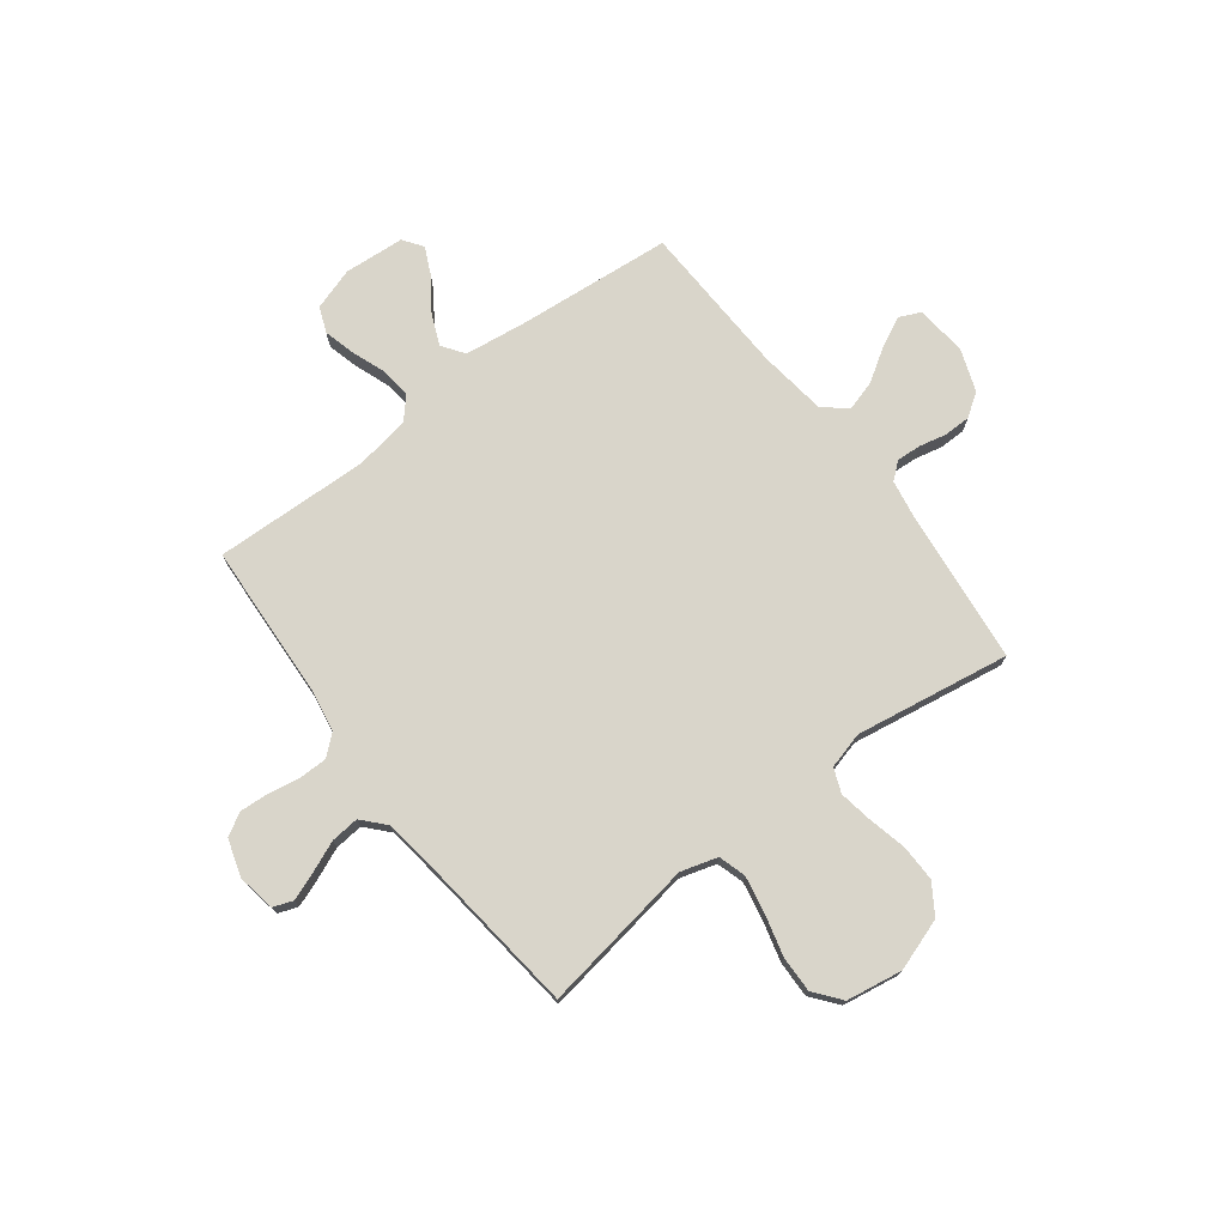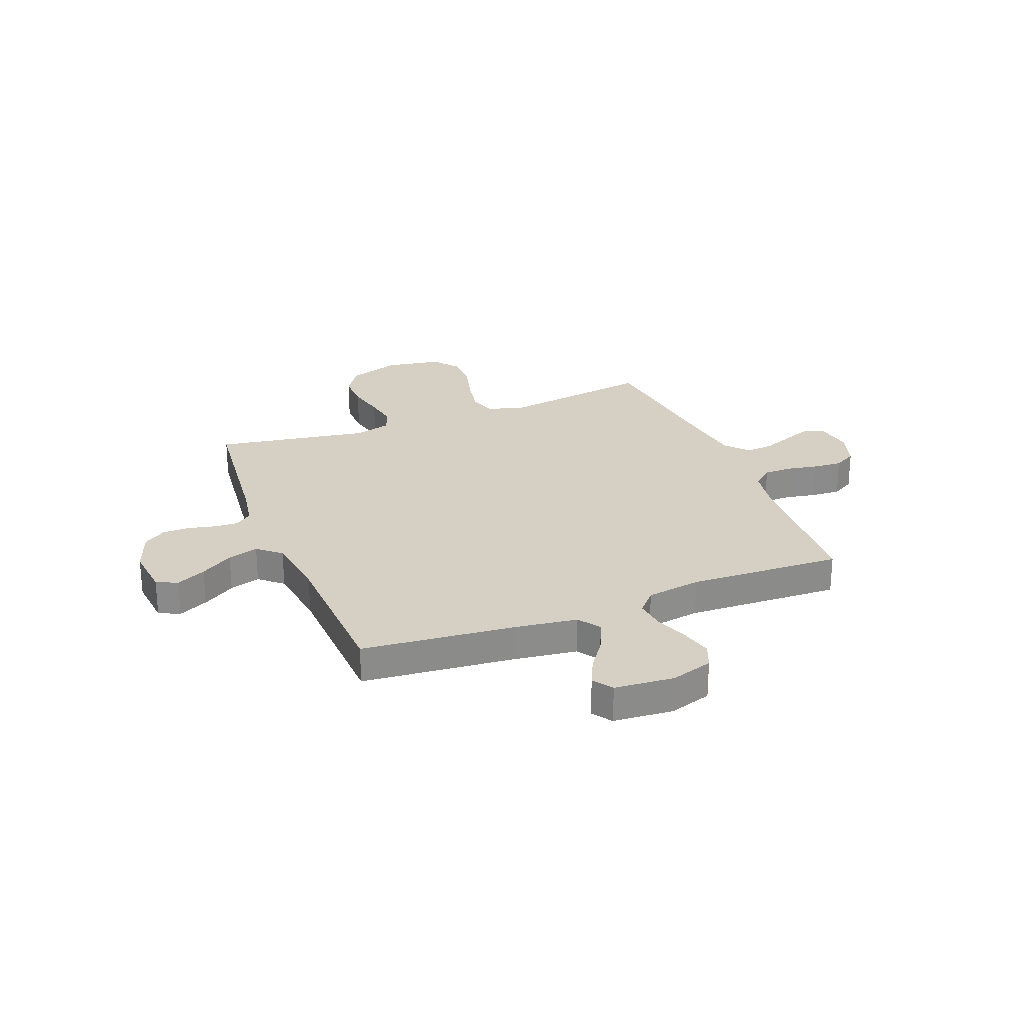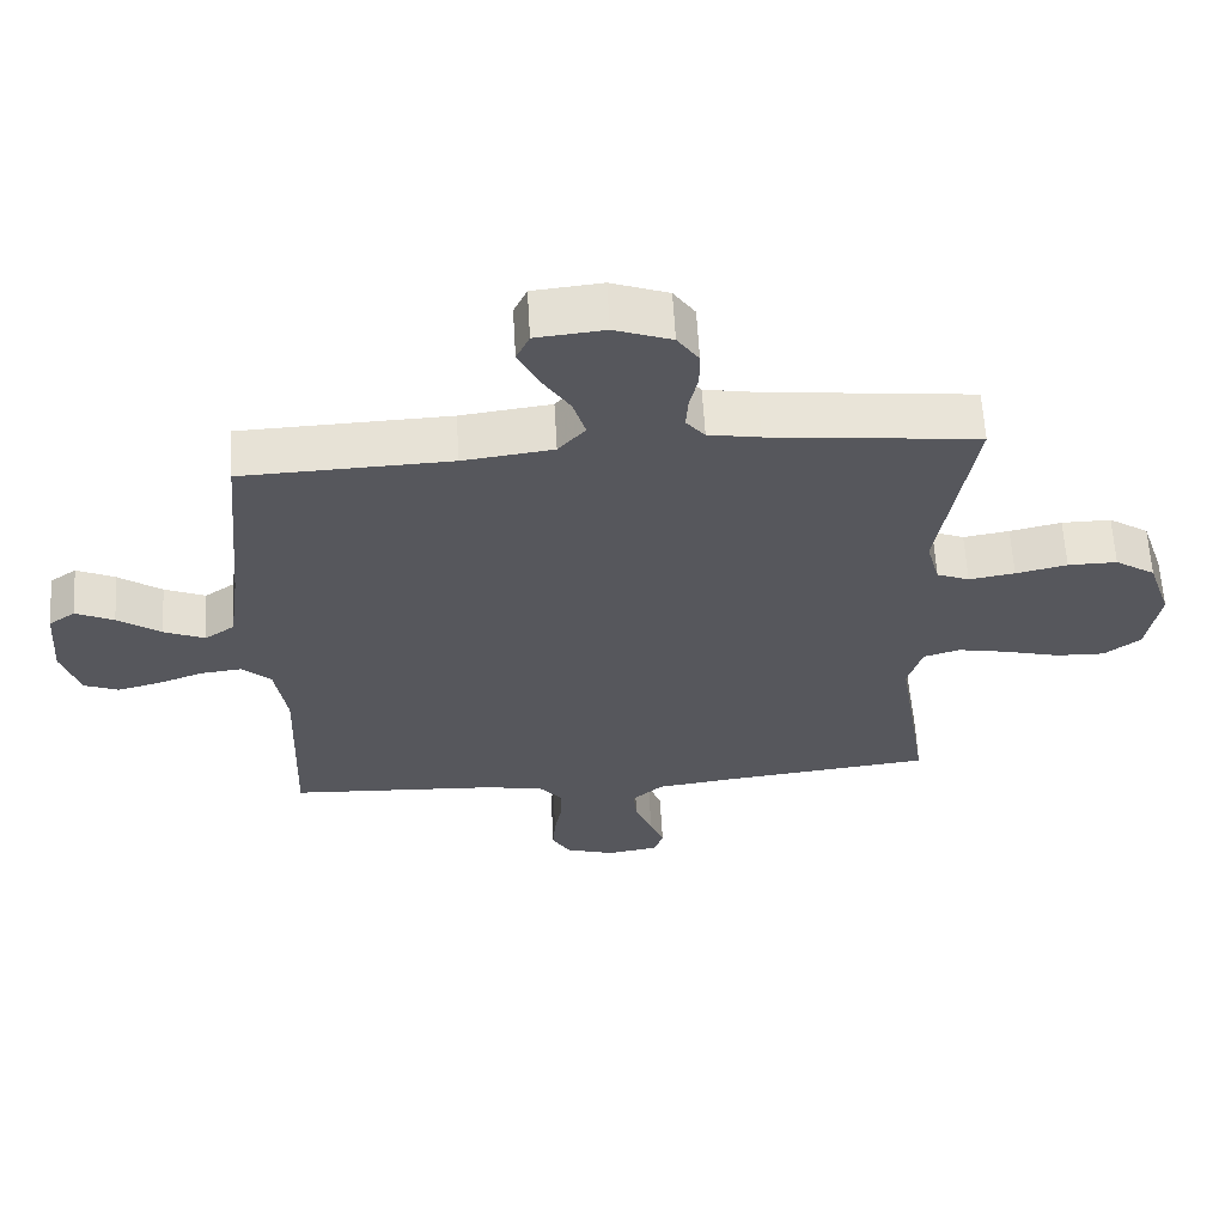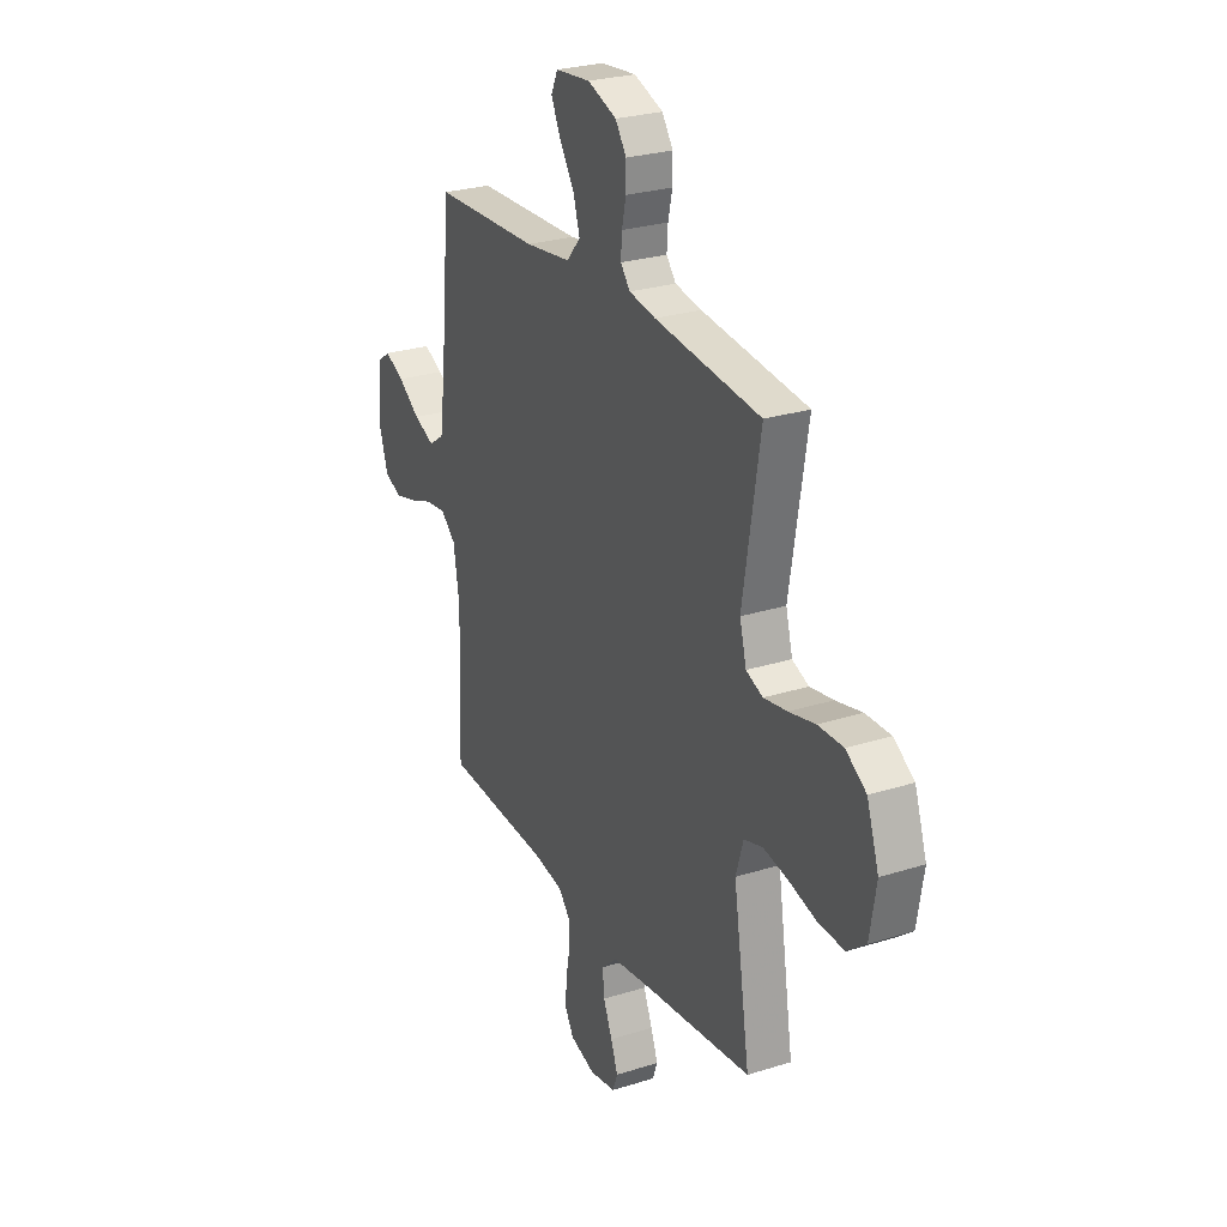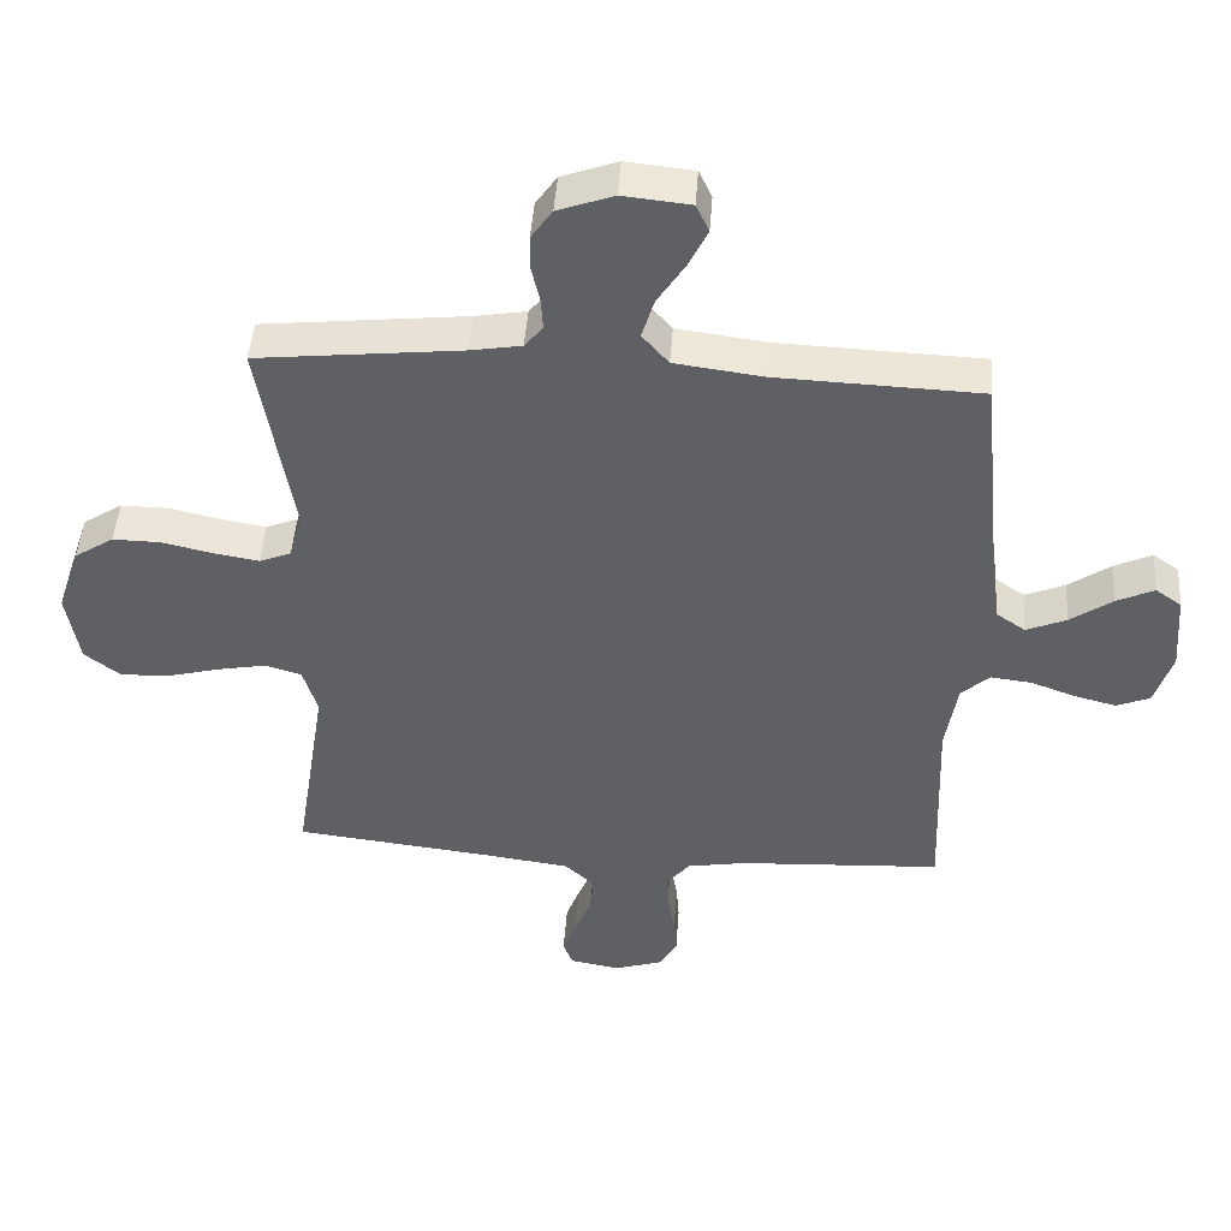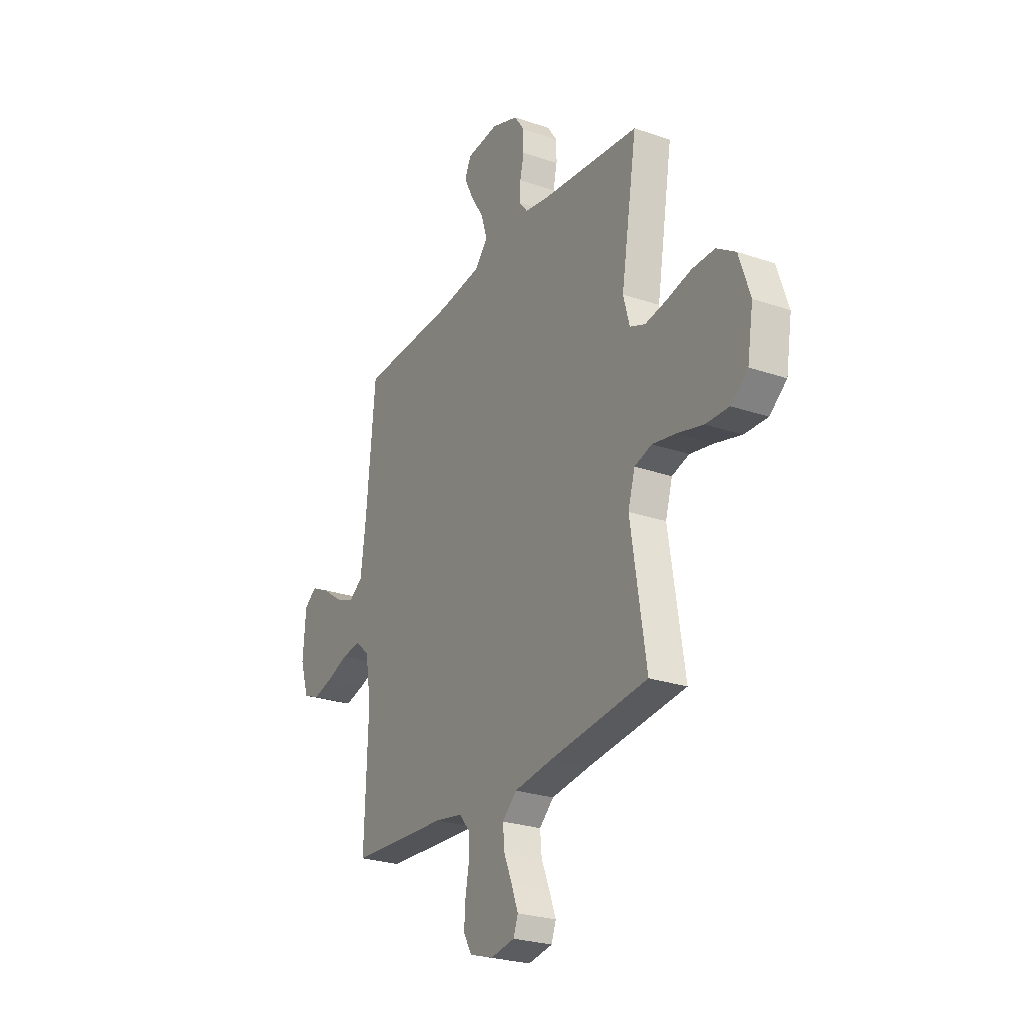
<metadata>
{"format":"obj","ext":"obj","renderer":"f3d","projection":"perspective","resolution":1024,"background":"white","views":[{"elev":74.4,"azim":-127.4,"up":"+Y"},{"elev":26.0,"azim":68.6,"up":"+Y"},{"elev":62.0,"azim":176.7,"up":"+Z"},{"elev":26.4,"azim":-116.4,"up":"+Z"},{"elev":46.4,"azim":4.1,"up":"+Z"},{"elev":-25.8,"azim":-118.7,"up":"+Z"}]}
</metadata>
<code>
v -0.5 0.07 -0.5
v -0.453 0.07 -0.2
v -0.474 0.07 -0.129
v -0.527 0.07 -0.113
v -0.6 0.07 -0.127
v -0.679 0.07 -0.148
v -0.75 0.07 -0.15
v -0.802 0.07 -0.109
v -0.82 0.07 0
v -0.786 0.07 0.101
v -0.728 0.07 0.139
v -0.657 0.07 0.138
v -0.583 0.07 0.121
v -0.517 0.07 0.11
v -0.47 0.07 0.129
v -0.451 0.07 0.2
v -0.5 0.07 0.5
v -0.2 0.07 0.533
v -0.125 0.07 0.546
v -0.098 0.07 0.579
v -0.101 0.07 0.626
v -0.113 0.07 0.679
v -0.113 0.07 0.731
v -0.082 0.07 0.776
v 0 0.07 0.806
v 0.099 0.07 0.796
v 0.118 0.07 0.755
v 0.09 0.07 0.697
v 0.049 0.07 0.633
v 0.031 0.07 0.573
v 0.07 0.07 0.528
v 0.2 0.07 0.511
v 0.5 0.07 0.5
v 0.528 0.07 0.2
v 0.544 0.07 0.079
v 0.587 0.07 0.049
v 0.646 0.07 0.074
v 0.708 0.07 0.118
v 0.763 0.07 0.144
v 0.801 0.07 0.117
v 0.81 0.07 0
v 0.784 0.07 -0.082
v 0.735 0.07 -0.102
v 0.673 0.07 -0.086
v 0.608 0.07 -0.062
v 0.548 0.07 -0.055
v 0.506 0.07 -0.093
v 0.489 0.07 -0.2
v 0.5 0.07 -0.5
v 0.2 0.07 -0.517
v 0.115 0.07 -0.532
v 0.082 0.07 -0.571
v 0.082 0.07 -0.626
v 0.093 0.07 -0.686
v 0.097 0.07 -0.743
v 0.072 0.07 -0.787
v 0 0.07 -0.81
v -0.074 0.07 -0.797
v -0.088 0.07 -0.759
v -0.068 0.07 -0.705
v -0.043 0.07 -0.645
v -0.038 0.07 -0.59
v -0.082 0.07 -0.55
v -0.2 0.07 -0.534
v -0.5 0 -0.5
v -0.453 0 -0.2
v -0.474 0 -0.129
v -0.527 0 -0.113
v -0.6 0 -0.127
v -0.679 0 -0.148
v -0.75 0 -0.15
v -0.802 0 -0.109
v -0.82 0 0
v -0.786 0 0.101
v -0.728 0 0.139
v -0.657 0 0.138
v -0.583 0 0.121
v -0.517 0 0.11
v -0.47 0 0.129
v -0.451 0 0.2
v -0.5 0 0.5
v -0.2 0 0.533
v -0.125 0 0.546
v -0.098 0 0.579
v -0.101 0 0.626
v -0.113 0 0.679
v -0.113 0 0.731
v -0.082 0 0.776
v 0 0 0.806
v 0.099 0 0.796
v 0.118 0 0.755
v 0.09 0 0.697
v 0.049 0 0.633
v 0.031 0 0.573
v 0.07 0 0.528
v 0.2 0 0.511
v 0.5 0 0.5
v 0.528 0 0.2
v 0.544 0 0.079
v 0.587 0 0.049
v 0.646 0 0.074
v 0.708 0 0.118
v 0.763 0 0.144
v 0.801 0 0.117
v 0.81 0 0
v 0.784 0 -0.082
v 0.735 0 -0.102
v 0.673 0 -0.086
v 0.608 0 -0.062
v 0.548 0 -0.055
v 0.506 0 -0.093
v 0.489 0 -0.2
v 0.5 0 -0.5
v 0.2 0 -0.517
v 0.115 0 -0.532
v 0.082 0 -0.571
v 0.082 0 -0.626
v 0.093 0 -0.686
v 0.097 0 -0.743
v 0.072 0 -0.787
v 0 0 -0.81
v -0.074 0 -0.797
v -0.088 0 -0.759
v -0.068 0 -0.705
v -0.043 0 -0.645
v -0.038 0 -0.59
v -0.082 0 -0.55
v -0.2 0 -0.534
f 59 60 61
f 58 59 61
f 57 58 61
f 56 57 61
f 55 56 61
f 54 55 61
f 53 54 61
f 52 53 61 62
f 51 52 62 63
f 48 49 50
f 51 63 64
f 50 51 64
f 48 50 64
f 47 48 64
f 43 44 45
f 42 43 45
f 41 42 45
f 40 41 45
f 39 40 45
f 38 39 45
f 37 38 45
f 36 37 45 46
f 64 1 2
f 47 64 2
f 46 47 2
f 36 46 2
f 35 36 2
f 27 28 29
f 26 27 29
f 25 26 29
f 24 25 29
f 23 24 29
f 22 23 29
f 21 22 29
f 20 21 29 30
f 19 20 30 31
f 16 17 18
f 19 31 32
f 18 19 32
f 16 18 32
f 15 16 32
f 11 12 13
f 10 11 13
f 9 10 13
f 8 9 13
f 7 8 13
f 6 7 13
f 5 6 13
f 4 5 13 14
f 3 4 14 15
f 3 15 32
f 2 3 32
f 35 2 32
f 34 35 32
f 32 33 34
f 125 124 123
f 125 123 122
f 125 122 121
f 125 121 120
f 125 120 119
f 125 119 118
f 125 118 117
f 126 125 117 116
f 127 126 116 115
f 114 113 112
f 128 127 115
f 128 115 114
f 128 114 112
f 128 112 111
f 109 108 107
f 109 107 106
f 109 106 105
f 109 105 104
f 109 104 103
f 109 103 102
f 109 102 101
f 110 109 101 100
f 66 65 128
f 66 128 111
f 66 111 110
f 66 110 100
f 66 100 99
f 93 92 91
f 93 91 90
f 93 90 89
f 93 89 88
f 93 88 87
f 93 87 86
f 93 86 85
f 94 93 85 84
f 95 94 84 83
f 82 81 80
f 96 95 83
f 96 83 82
f 96 82 80
f 96 80 79
f 77 76 75
f 77 75 74
f 77 74 73
f 77 73 72
f 77 72 71
f 77 71 70
f 77 70 69
f 78 77 69 68
f 79 78 68 67
f 96 79 67
f 96 67 66
f 96 66 99
f 96 99 98
f 98 97 96
f 1 65 66 2
f 2 66 67 3
f 3 67 68 4
f 4 68 69 5
f 5 69 70 6
f 6 70 71 7
f 7 71 72 8
f 8 72 73 9
f 9 73 74 10
f 10 74 75 11
f 11 75 76 12
f 12 76 77 13
f 13 77 78 14
f 14 78 79 15
f 15 79 80 16
f 16 80 81 17
f 17 81 82 18
f 18 82 83 19
f 19 83 84 20
f 20 84 85 21
f 21 85 86 22
f 22 86 87 23
f 23 87 88 24
f 24 88 89 25
f 25 89 90 26
f 26 90 91 27
f 27 91 92 28
f 28 92 93 29
f 29 93 94 30
f 30 94 95 31
f 31 95 96 32
f 32 96 97 33
f 33 97 98 34
f 34 98 99 35
f 35 99 100 36
f 36 100 101 37
f 37 101 102 38
f 38 102 103 39
f 39 103 104 40
f 40 104 105 41
f 41 105 106 42
f 42 106 107 43
f 43 107 108 44
f 44 108 109 45
f 45 109 110 46
f 46 110 111 47
f 47 111 112 48
f 48 112 113 49
f 49 113 114 50
f 50 114 115 51
f 51 115 116 52
f 52 116 117 53
f 53 117 118 54
f 54 118 119 55
f 55 119 120 56
f 56 120 121 57
f 57 121 122 58
f 58 122 123 59
f 59 123 124 60
f 60 124 125 61
f 61 125 126 62
f 62 126 127 63
f 63 127 128 64
f 64 128 65 1

</code>
